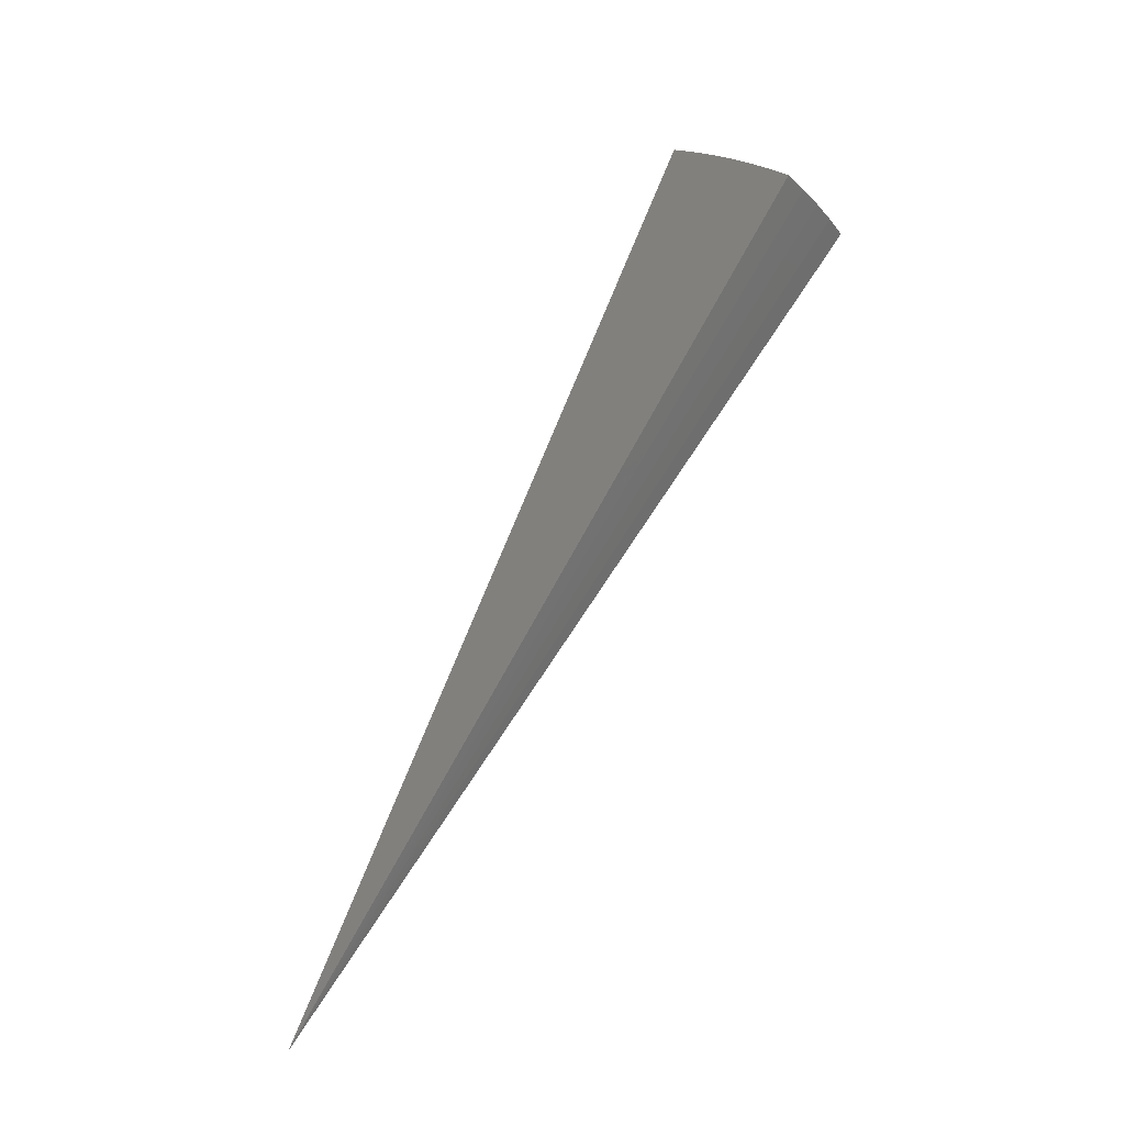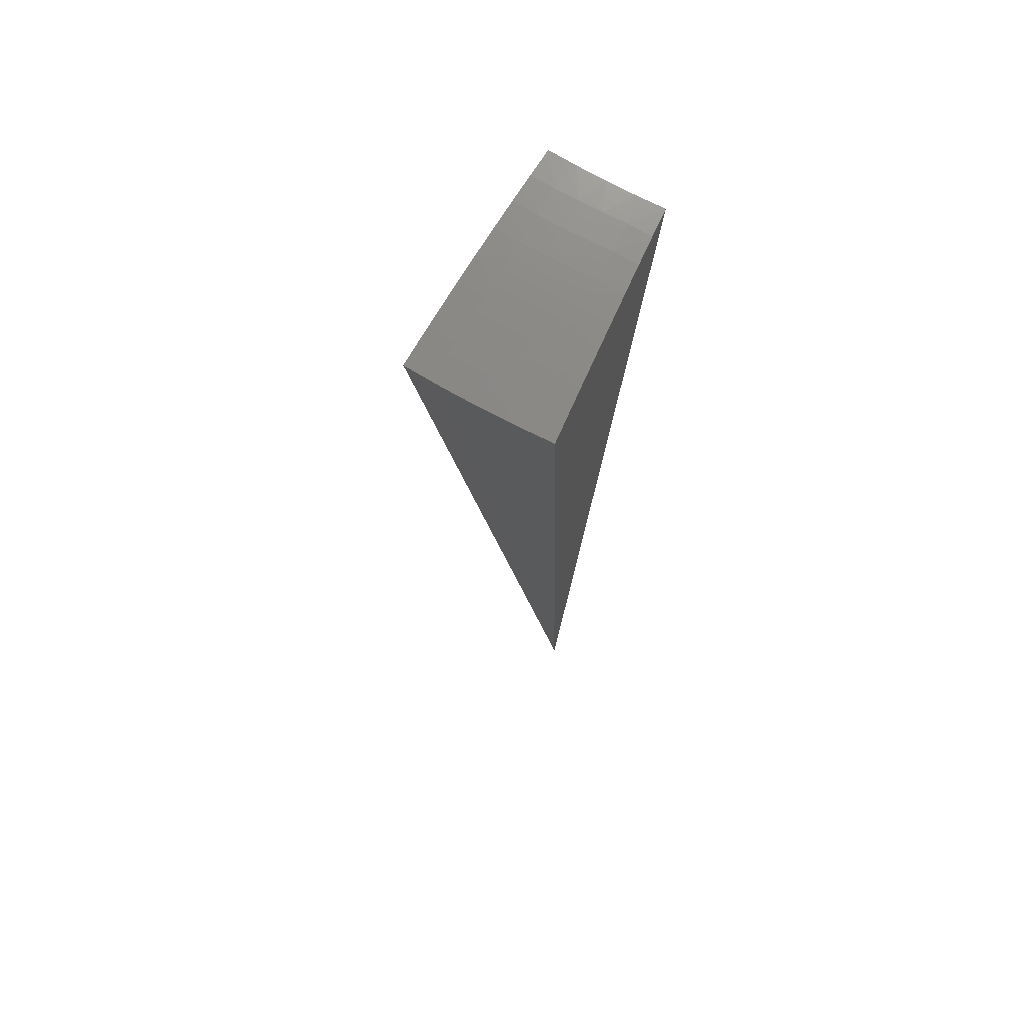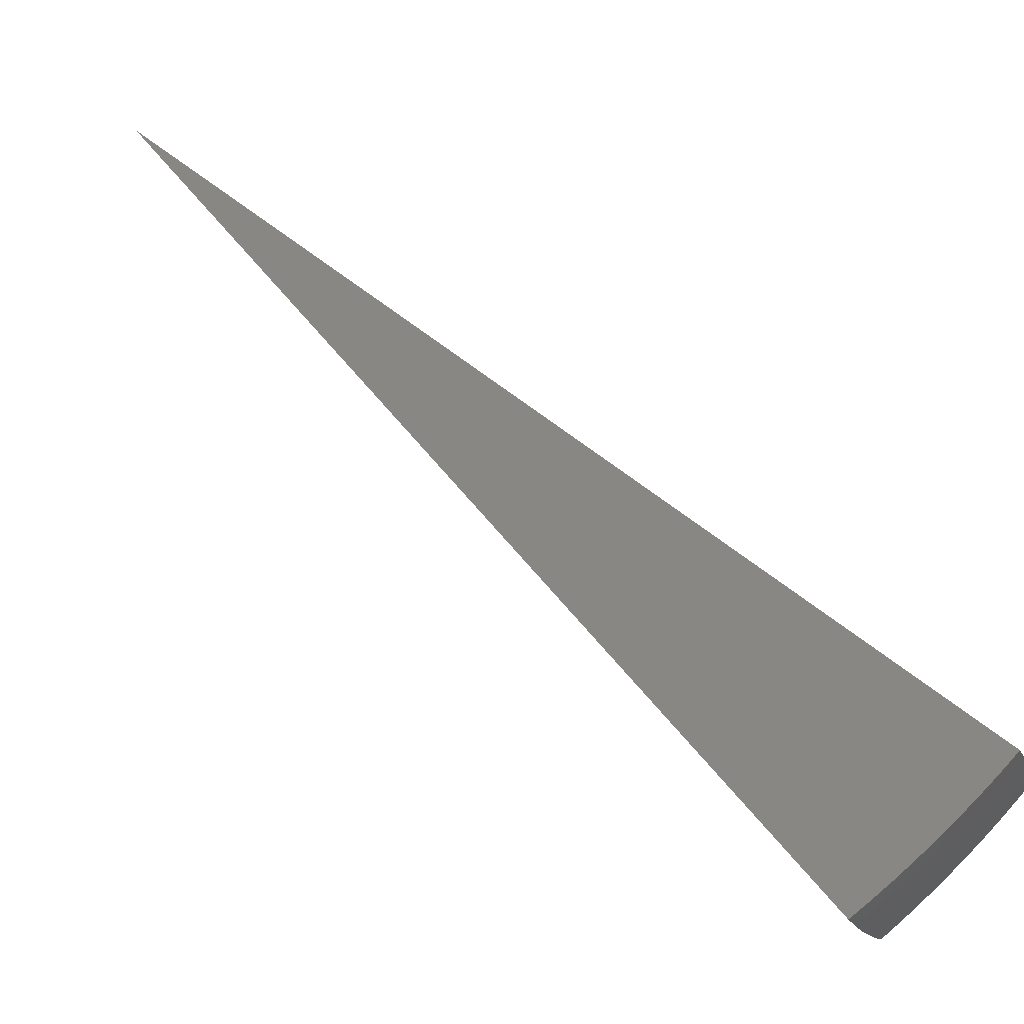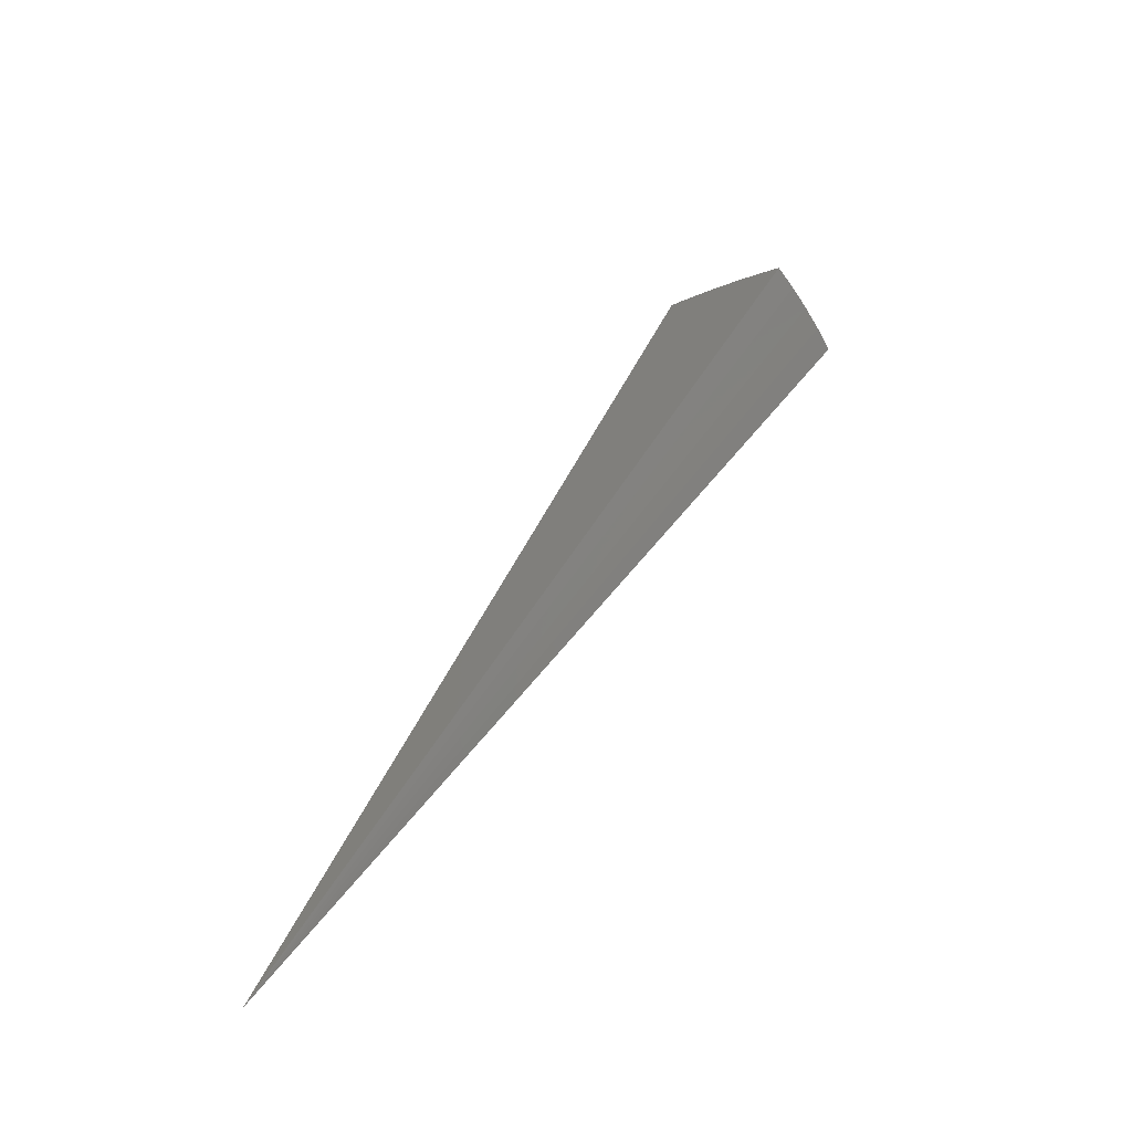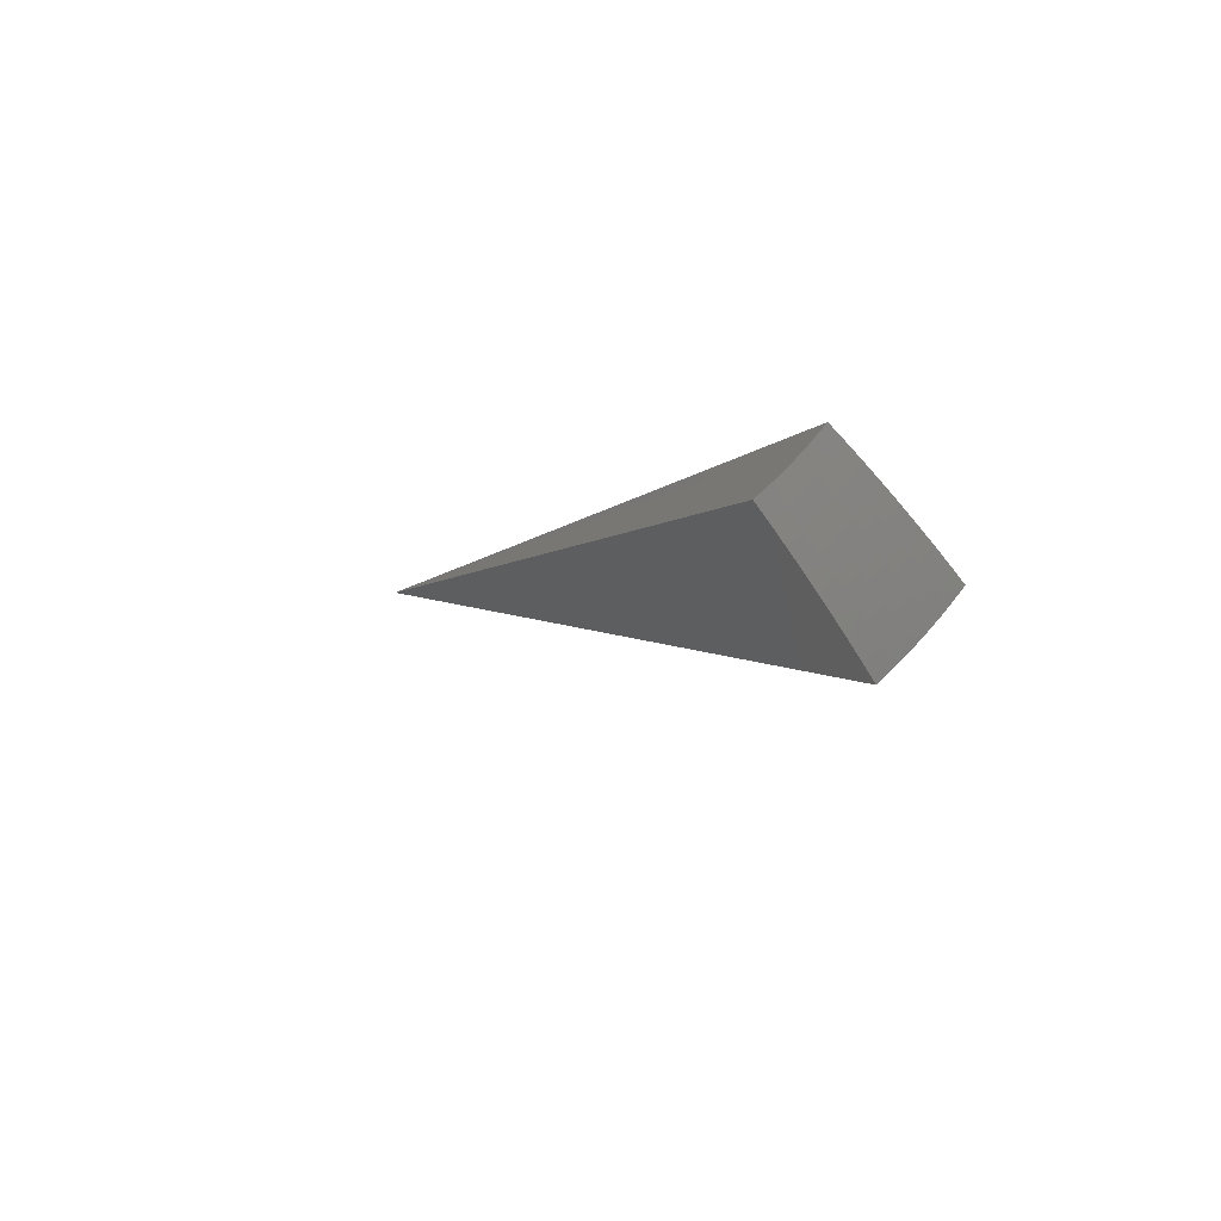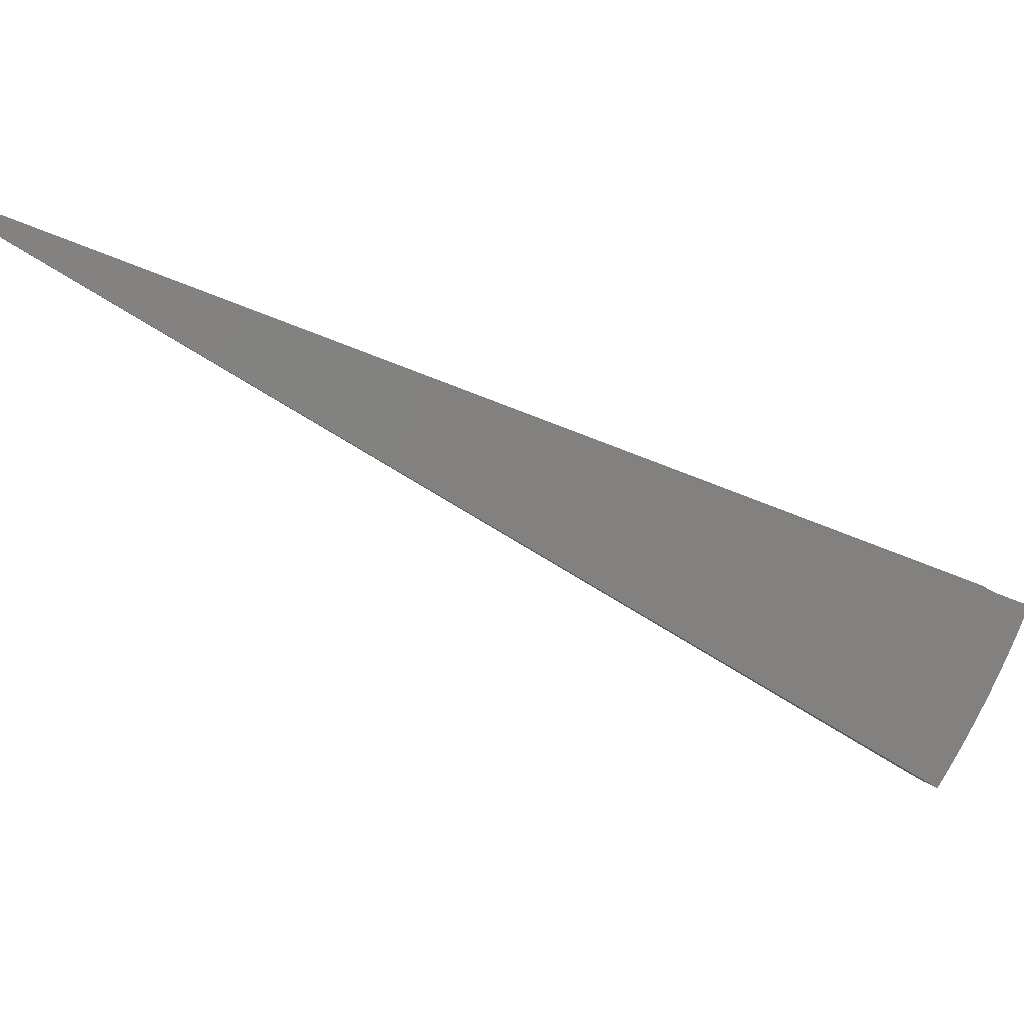
<metadata>
{"format":"stl","ext":"stl","renderer":"f3d","projection":"perspective","resolution":1024,"background":"white","views":[{"elev":-29.2,"azim":-80.5,"up":"+Z"},{"elev":-47.8,"azim":-14.9,"up":"+Y"},{"elev":9.2,"azim":-67.7,"up":"+Y"},{"elev":-62.0,"azim":-82.5,"up":"+Z"},{"elev":63.7,"azim":-73.8,"up":"+Z"},{"elev":36.1,"azim":-108.1,"up":"+Y"}]}
</metadata>
<code>
# stl→obj: 82 verts, 160 faces
v -2.821 -4.886 9.771
v 0 0 0
v -2.923 -5.063 9.637
v -3.025 -5.239 9.499
v -3.124 -5.411 9.356
v -3.222 -5.581 9.208
v -3.318 -5.748 9.056
v -3.413 -5.912 8.9
v -3.506 -6.073 8.739
v -3.597 -6.231 8.574
v -1.998 -5.489 9.629
v -1.928 -5.297 9.763
v -2.189 -5.406 9.637
v -2.158 -5.209 9.765
v -2.376 -5.33 9.637
v -2.383 -5.111 9.767
v -2.56 -5.248 9.637
v -2.604 -5.003 9.769
v -2.743 -5.159 9.637
v -2.838 -5.338 9.499
v -2.649 -5.43 9.499
v -2.458 -5.515 9.499
v -2.265 -5.593 9.499
v -2.067 -5.679 9.49
v -2.34 -5.778 9.355
v -2.135 -5.865 9.347
v -2.378 -5.87 9.281
v -2.202 -6.049 9.199
v -2.414 -5.961 9.206
v -2.451 -6.051 9.13
v -2.659 -5.967 9.13
v -2.699 -6.055 9.052
v -2.908 -5.961 9.052
v -2.951 -6.048 8.973
v -3.161 -5.945 8.973
v -3.206 -6.029 8.894
v -3.25 -6.113 8.813
v -3.294 -6.196 8.731
v -3.338 -6.278 8.647
v -3.075 -6.302 8.731
v -3.115 -6.386 8.647
v -2.853 -6.401 8.731
v -2.891 -6.486 8.647
v -2.63 -6.492 8.731
v -2.664 -6.578 8.647
v -2.395 -6.581 8.728
v -2.457 -6.752 8.563
v -2.751 -6.64 8.565
v -3.039 -6.516 8.568
v -3.321 -6.379 8.571
v -2.932 -5.514 9.355
v -2.737 -5.609 9.355
v -2.539 -5.697 9.355
v -2.978 -5.602 9.281
v -3.025 -5.689 9.206
v -3.07 -5.775 9.13
v -2.823 -5.787 9.206
v -2.866 -5.874 9.13
v -2.62 -5.878 9.206
v -3.116 -5.86 9.052
v -2.594 -6.405 8.813
v -2.332 -6.407 8.889
v -2.559 -6.318 8.894
v -2.523 -6.23 8.973
v -2.777 -6.23 8.894
v -2.738 -6.143 8.973
v -2.992 -6.133 8.894
v -2.267 -6.23 9.046
v -2.487 -6.141 9.052
v -2.58 -5.788 9.281
v -2.78 -5.698 9.281
v -2.815 -6.316 8.813
v -3.034 -6.218 8.813
v -1.737 -3.336 6.514
v -0.8683 -1.668 3.257
v -0.7947 -1.704 3.257
v -1.589 -3.409 6.514
v -1.439 -3.475 6.514
v -0.7196 -1.737 3.257
v -1.377 -3.323 4.287
v -1.52 -3.26 4.287
v -1.661 -3.191 4.287
f 1 2 3
f 3 2 4
f 4 2 5
f 5 2 6
f 6 2 7
f 7 2 8
f 8 2 9
f 9 2 10
f 11 12 13
f 13 12 14
f 13 14 15
f 15 14 16
f 15 16 17
f 17 16 18
f 17 18 19
f 19 18 1
f 19 1 3
f 3 4 19
f 19 4 20
f 19 20 17
f 17 20 21
f 17 21 15
f 15 21 22
f 15 22 13
f 13 22 23
f 13 23 11
f 11 23 24
f 24 23 25
f 24 25 26
f 26 25 27
f 26 27 28
f 28 27 29
f 28 29 30
f 30 29 31
f 30 31 32
f 32 31 33
f 32 33 34
f 34 33 35
f 34 35 36
f 36 35 8
f 36 8 37
f 37 8 9
f 37 9 38
f 38 9 39
f 38 39 40
f 40 39 41
f 40 41 42
f 42 41 43
f 42 43 44
f 44 43 45
f 44 45 46
f 46 45 47
f 47 45 48
f 48 45 43
f 48 43 49
f 49 43 41
f 49 41 50
f 50 41 39
f 50 39 10
f 10 39 9
f 4 5 20
f 20 5 51
f 20 51 21
f 21 51 52
f 21 52 22
f 22 52 53
f 22 53 23
f 23 53 25
f 51 5 54
f 54 5 6
f 54 6 55
f 55 6 56
f 55 56 57
f 57 56 58
f 57 58 59
f 59 58 31
f 59 31 29
f 6 7 56
f 56 7 60
f 56 60 58
f 58 60 33
f 58 33 31
f 60 7 35
f 35 7 8
f 44 46 61
f 61 46 62
f 61 62 63
f 63 62 64
f 63 64 65
f 65 64 66
f 65 66 67
f 67 66 34
f 67 34 36
f 62 68 64
f 64 68 69
f 64 69 66
f 66 69 32
f 66 32 34
f 69 68 30
f 30 68 28
f 59 29 27
f 27 25 70
f 70 25 53
f 70 53 71
f 71 53 52
f 71 52 54
f 54 52 51
f 32 69 30
f 42 44 61
f 61 63 72
f 72 63 65
f 72 65 73
f 73 65 67
f 73 67 37
f 37 67 36
f 57 59 70
f 70 59 27
f 57 70 71
f 40 42 72
f 72 42 61
f 40 72 73
f 55 57 71
f 55 71 54
f 35 33 60
f 38 40 73
f 38 73 37
f 12 11 2
f 2 11 24
f 2 24 26
f 26 28 2
f 2 28 68
f 2 68 62
f 62 46 2
f 2 46 47
f 18 74 1
f 1 74 75
f 1 75 2
f 2 75 76
f 18 16 74
f 74 16 77
f 74 77 75
f 75 77 76
f 16 14 77
f 77 14 78
f 77 78 76
f 76 78 79
f 76 79 2
f 14 12 78
f 78 12 79
f 12 2 79
f 2 47 80
f 80 47 48
f 80 48 81
f 81 48 49
f 81 49 82
f 82 49 50
f 82 50 10
f 10 2 82
f 82 2 81
f 81 2 80

</code>
